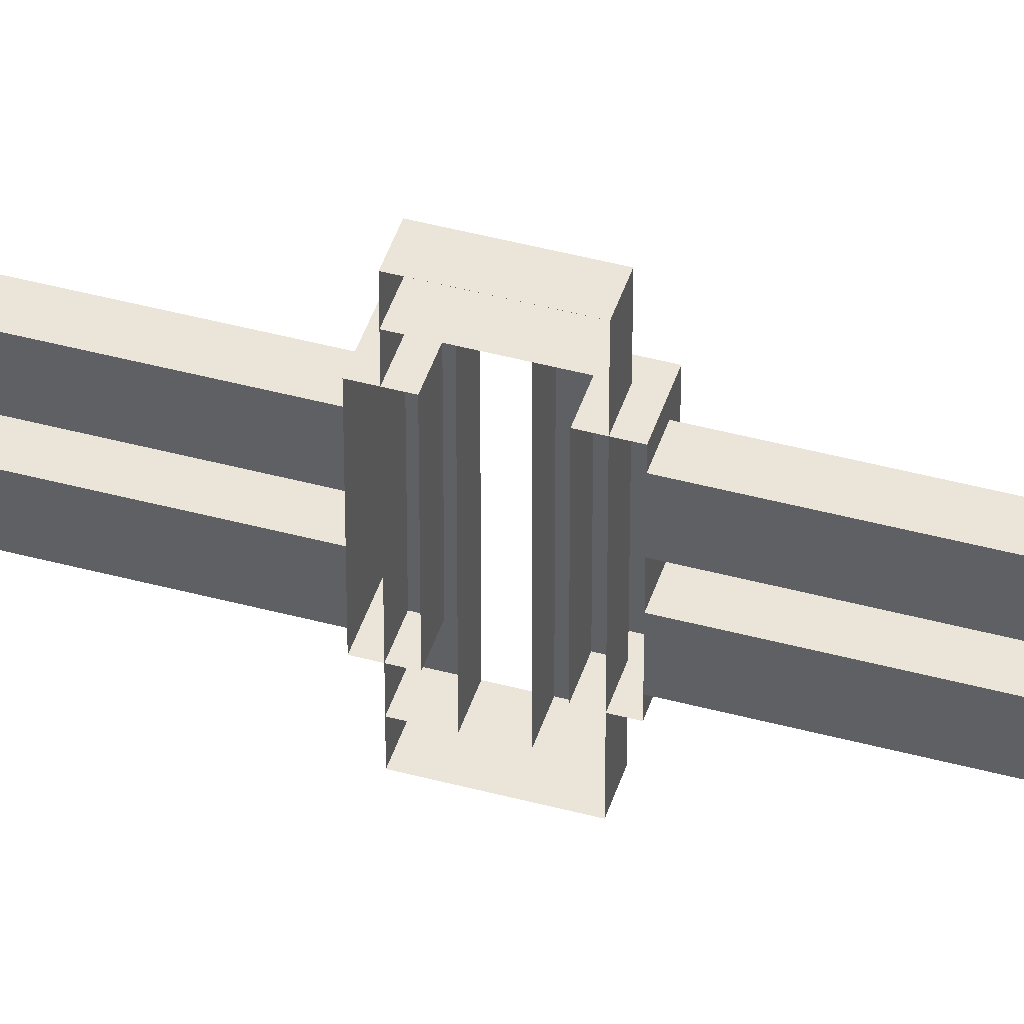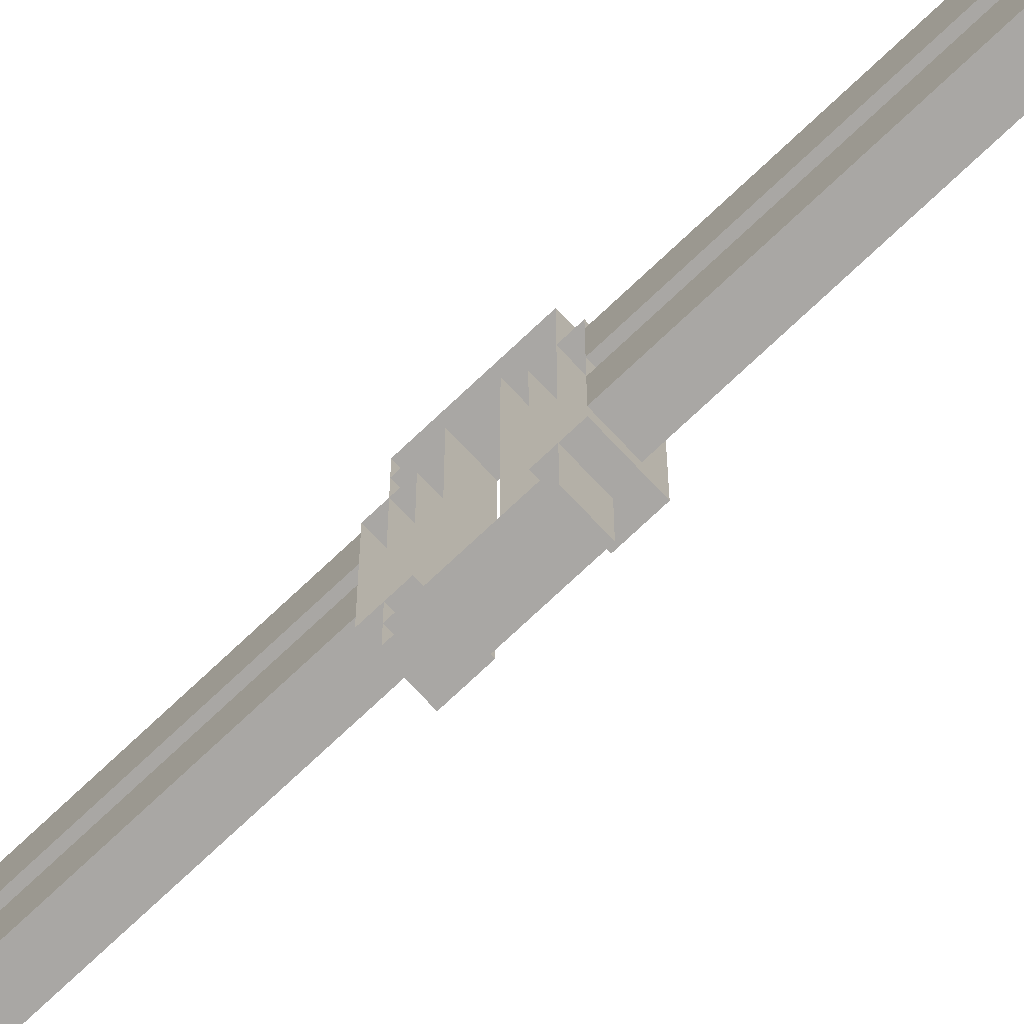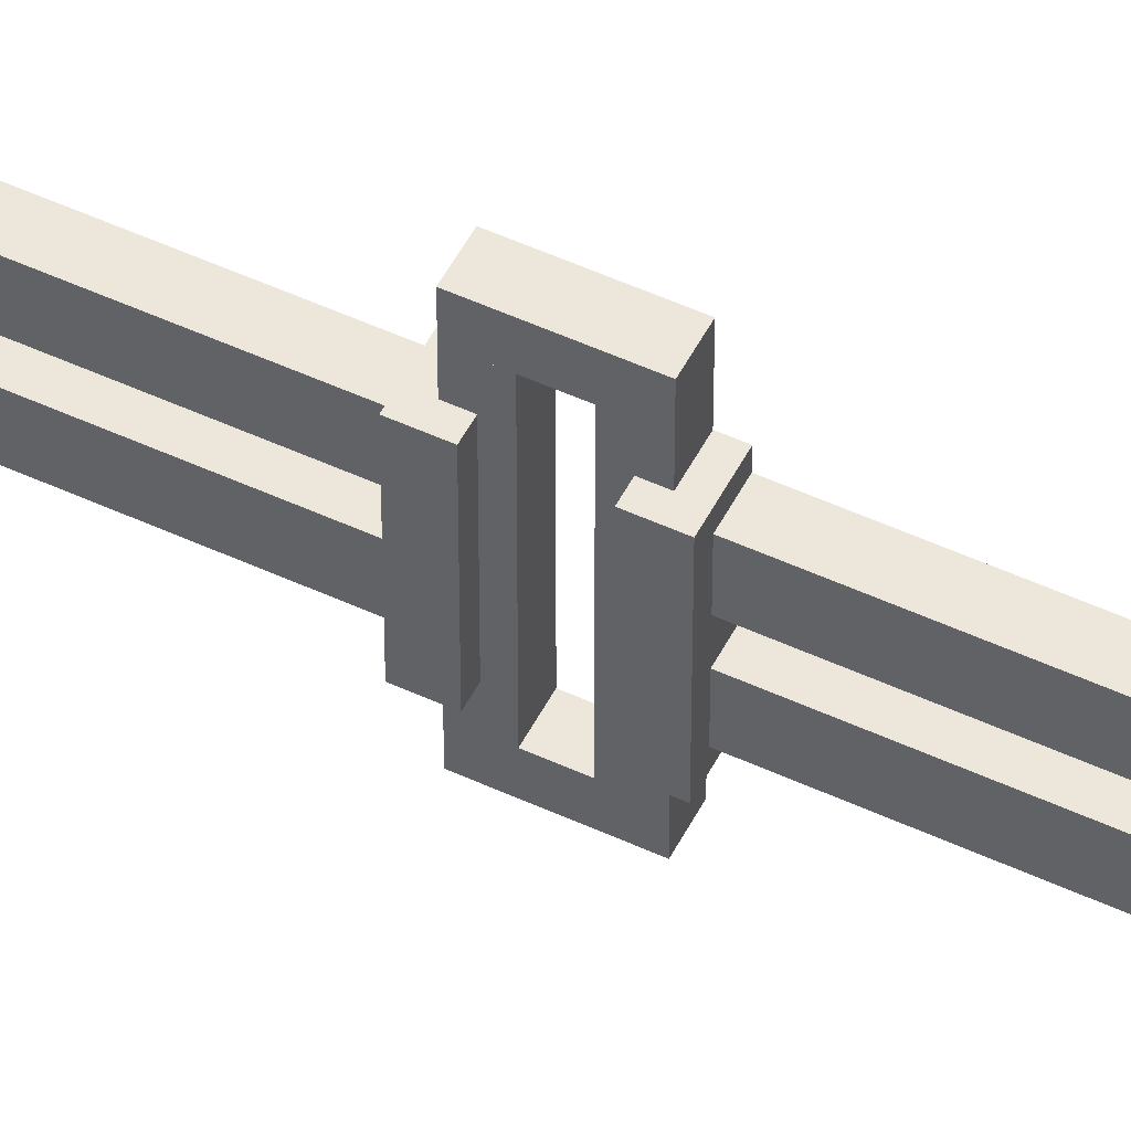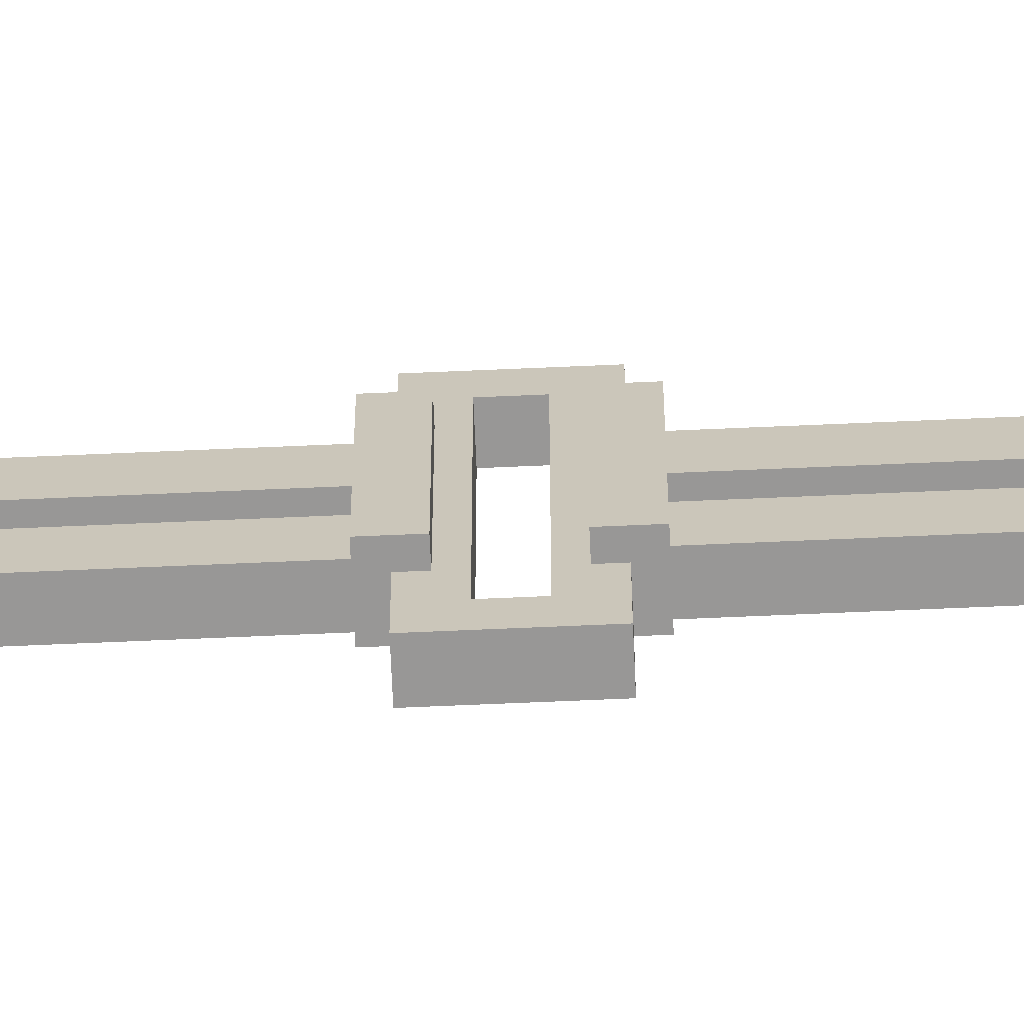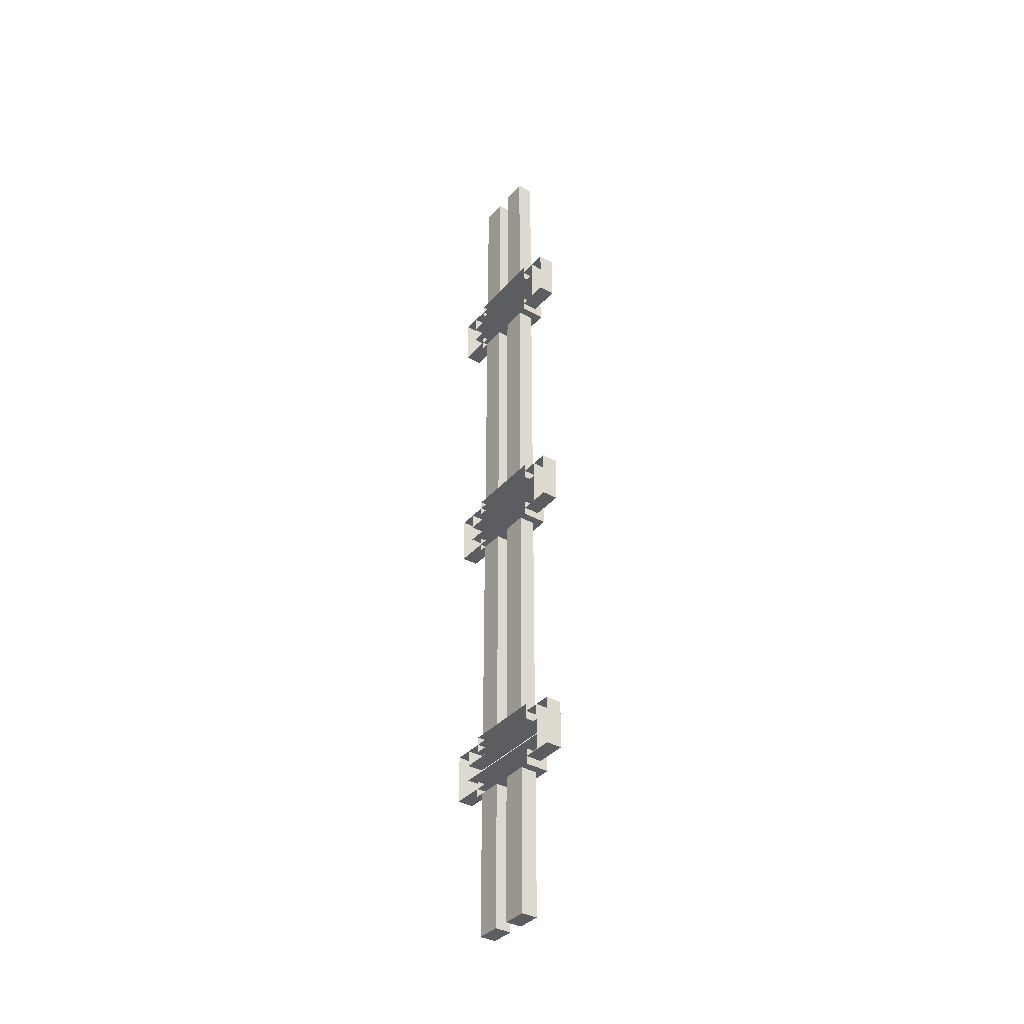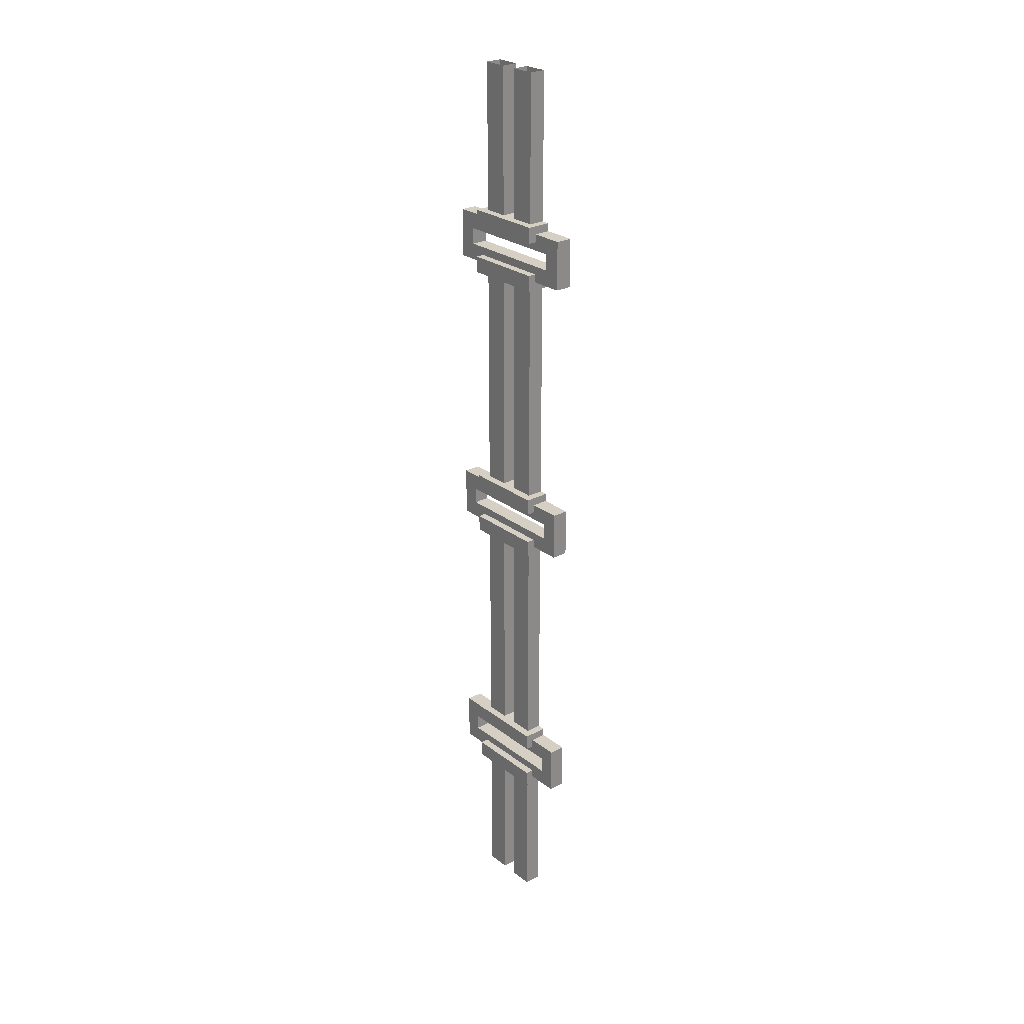
<metadata>
{"format":"obj","ext":"obj","renderer":"f3d","projection":"perspective","resolution":1024,"background":"white","views":[{"elev":45.0,"azim":-72.7,"up":"+Y"},{"elev":-74.8,"azim":-46.7,"up":"+Y"},{"elev":51.8,"azim":116.6,"up":"+Y"},{"elev":-68.3,"azim":92.5,"up":"+Y"},{"elev":-36.8,"azim":-35.6,"up":"+Z"},{"elev":26.1,"azim":140.2,"up":"+Z"}]}
</metadata>
<code>
o cube
v 1.188 1.5 3.625
v 1.188 1.5 2.5
v 1.188 1.312 3.625
v 1.188 1.312 2.5
v 1.062 1.5 3.625
v 1.062 1.5 2.5
v 1.062 1.312 3.625
v 1.062 1.312 2.5
v 1.188 1.188 3.625
v 1.188 1.188 2.5
v 1.188 1 3.625
v 1.188 1 2.5
v 1.062 1.188 3.625
v 1.062 1.188 2.5
v 1.062 1 3.625
v 1.062 1 2.5
v 1.188 1.5 2
v 1.188 1.5 0.25
v 1.188 1.312 2
v 1.188 1.312 0.25
v 1.062 1.5 2
v 1.062 1.5 0.25
v 1.062 1.312 2
v 1.062 1.312 0.25
v 1.188 1.188 2
v 1.188 1.188 0.25
v 1.188 1 2
v 1.188 1 0.25
v 1.062 1.188 2
v 1.062 1.188 0.25
v 1.062 1 2
v 1.062 1 0.25
v 1.188 1.5 -0.25
v 1.188 1.5 -2
v 1.188 1.312 -0.25
v 1.188 1.312 -2
v 1.062 1.5 -0.25
v 1.062 1.5 -2
v 1.062 1.312 -0.25
v 1.062 1.312 -2
v 1.188 1.188 -0.25
v 1.188 1.188 -2
v 1.188 1 -0.25
v 1.188 1 -2
v 1.062 1.188 -0.25
v 1.062 1.188 -2
v 1.062 1 -0.25
v 1.062 1 -2
v 1.188 1.5 -2.5
v 1.188 1.5 -3.625
v 1.188 1.312 -2.5
v 1.188 1.312 -3.625
v 1.062 1.5 -2.5
v 1.062 1.5 -3.625
v 1.062 1.312 -2.5
v 1.062 1.312 -3.625
v 1.188 1.188 -2.5
v 1.188 1.188 -3.625
v 1.188 1 -2.5
v 1.188 1 -3.625
v 1.062 1.188 -2.5
v 1.062 1.188 -3.625
v 1.062 1 -2.5
v 1.062 1 -3.625
v 1.188 1.812 -2.062
v 1.188 1.812 -2.438
v 1.188 1.688 -2.062
v 1.188 1.688 -2.438
v 1.062 1.812 -2.062
v 1.062 1.812 -2.438
v 1.062 1.688 -2.062
v 1.062 1.688 -2.438
v 1.188 1.688 -2.062
v 1.188 1.688 -2.188
v 1.188 0.8125 -2.062
v 1.188 0.8125 -2.188
v 1.062 1.688 -2.062
v 1.062 1.688 -2.188
v 1.062 0.8125 -2.062
v 1.062 0.8125 -2.188
v 1.188 1.688 -2.312
v 1.188 1.688 -2.438
v 1.188 0.8125 -2.312
v 1.188 0.8125 -2.438
v 1.062 1.688 -2.312
v 1.062 1.688 -2.438
v 1.062 0.8125 -2.312
v 1.062 0.8125 -2.438
v 1.25 1.562 -2.375
v 1.25 1.562 -2.5
v 1.25 0.9375 -2.375
v 1.25 0.9375 -2.5
v 1.062 1.562 -2.375
v 1.062 1.562 -2.5
v 1.062 0.9375 -2.375
v 1.062 0.9375 -2.5
v 1.25 1.562 -2
v 1.25 1.562 -2.125
v 1.25 0.9375 -2
v 1.25 0.9375 -2.125
v 1.062 1.562 -2
v 1.062 1.562 -2.125
v 1.062 0.9375 -2
v 1.062 0.9375 -2.125
v 1.188 0.8125 -2.062
v 1.188 0.8125 -2.438
v 1.188 0.6875 -2.062
v 1.188 0.6875 -2.438
v 1.062 0.8125 -2.062
v 1.062 0.8125 -2.438
v 1.062 0.6875 -2.062
v 1.062 0.6875 -2.438
v 1.188 1.812 0.1875
v 1.188 1.812 -0.1875
v 1.188 1.688 0.1875
v 1.188 1.688 -0.1875
v 1.062 1.812 0.1875
v 1.062 1.812 -0.1875
v 1.062 1.688 0.1875
v 1.062 1.688 -0.1875
v 1.188 1.688 -0.0625
v 1.188 1.688 -0.1875
v 1.188 0.8125 -0.0625
v 1.188 0.8125 -0.1875
v 1.062 1.688 -0.0625
v 1.062 1.688 -0.1875
v 1.062 0.8125 -0.0625
v 1.062 0.8125 -0.1875
v 1.188 1.688 0.1875
v 1.188 1.688 0.0625
v 1.188 0.8125 0.1875
v 1.188 0.8125 0.0625
v 1.062 1.688 0.1875
v 1.062 1.688 0.0625
v 1.062 0.8125 0.1875
v 1.062 0.8125 0.0625
v 1.188 0.8125 0.1875
v 1.188 0.8125 -0.1875
v 1.188 0.6875 0.1875
v 1.188 0.6875 -0.1875
v 1.062 0.8125 0.1875
v 1.062 0.8125 -0.1875
v 1.062 0.6875 0.1875
v 1.062 0.6875 -0.1875
v 1.25 1.562 0.25
v 1.25 1.562 0.125
v 1.25 0.9375 0.25
v 1.25 0.9375 0.125
v 1.062 1.562 0.25
v 1.062 1.562 0.125
v 1.062 0.9375 0.25
v 1.062 0.9375 0.125
v 1.25 1.562 -0.125
v 1.25 1.562 -0.25
v 1.25 0.9375 -0.125
v 1.25 0.9375 -0.25
v 1.062 1.562 -0.125
v 1.062 1.562 -0.25
v 1.062 0.9375 -0.125
v 1.062 0.9375 -0.25
v 1.188 0.8125 2.438
v 1.188 0.8125 2.062
v 1.188 0.6875 2.438
v 1.188 0.6875 2.062
v 1.062 0.8125 2.438
v 1.062 0.8125 2.062
v 1.062 0.6875 2.438
v 1.062 0.6875 2.062
v 1.188 1.812 2.438
v 1.188 1.812 2.062
v 1.188 1.688 2.438
v 1.188 1.688 2.062
v 1.062 1.812 2.438
v 1.062 1.812 2.062
v 1.062 1.688 2.438
v 1.062 1.688 2.062
v 1.188 1.688 2.438
v 1.188 1.688 2.312
v 1.188 0.8125 2.438
v 1.188 0.8125 2.312
v 1.062 1.688 2.438
v 1.062 1.688 2.312
v 1.062 0.8125 2.438
v 1.062 0.8125 2.312
v 1.188 1.688 2.188
v 1.188 1.688 2.062
v 1.188 0.8125 2.188
v 1.188 0.8125 2.062
v 1.062 1.688 2.188
v 1.062 1.688 2.062
v 1.062 0.8125 2.188
v 1.062 0.8125 2.062
v 1.25 1.562 2.125
v 1.25 1.562 2
v 1.25 0.9375 2.125
v 1.25 0.9375 2
v 1.062 1.562 2.125
v 1.062 1.562 2
v 1.062 0.9375 2.125
v 1.062 0.9375 2
v 1.25 1.562 2.5
v 1.25 1.562 2.375
v 1.25 0.9375 2.5
v 1.25 0.9375 2.375
v 1.062 1.562 2.5
v 1.062 1.562 2.375
v 1.062 0.9375 2.5
v 1.062 0.9375 2.375
f 4 2 1 3
f 7 5 6 8
f 1 2 6 5
f 4 3 7 8
f 8 6 2 4
f 12 10 9 11
f 15 13 14 16
f 9 10 14 13
f 12 11 15 16
f 16 14 10 12
f 20 18 17 19
f 23 21 22 24
f 17 18 22 21
f 20 19 23 24
f 24 22 18 20
f 28 26 25 27
f 31 29 30 32
f 25 26 30 29
f 28 27 31 32
f 32 30 26 28
f 36 34 33 35
f 39 37 38 40
f 33 34 38 37
f 36 35 39 40
f 40 38 34 36
f 44 42 41 43
f 47 45 46 48
f 41 42 46 45
f 44 43 47 48
f 48 46 42 44
f 52 50 49 51
f 55 53 54 56
f 49 50 54 53
f 52 51 55 56
f 56 54 50 52
f 60 58 57 59
f 63 61 62 64
f 57 58 62 61
f 60 59 63 64
f 64 62 58 60
f 68 66 65 67
f 65 66 70 69
f 68 67 71 72
f 67 65 69 71
f 72 70 66 68
f 76 74 73 75
f 75 73 77 79
f 80 78 74 76
f 84 82 81 83
f 83 81 85 87
f 88 86 82 84
f 92 90 89 91
f 89 90 94 93
f 92 91 95 96
f 91 89 93 95
f 96 94 90 92
f 100 98 97 99
f 97 98 102 101
f 100 99 103 104
f 99 97 101 103
f 104 102 98 100
f 108 106 105 107
f 105 106 110 109
f 108 107 111 112
f 107 105 109 111
f 112 110 106 108
f 116 114 113 115
f 113 114 118 117
f 116 115 119 120
f 115 113 117 119
f 120 118 114 116
f 124 122 121 123
f 123 121 125 127
f 128 126 122 124
f 132 130 129 131
f 131 129 133 135
f 136 134 130 132
f 140 138 137 139
f 137 138 142 141
f 140 139 143 144
f 139 137 141 143
f 144 142 138 140
f 148 146 145 147
f 145 146 150 149
f 148 147 151 152
f 147 145 149 151
f 152 150 146 148
f 156 154 153 155
f 153 154 158 157
f 156 155 159 160
f 155 153 157 159
f 160 158 154 156
f 164 162 161 163
f 161 162 166 165
f 164 163 167 168
f 163 161 165 167
f 168 166 162 164
f 172 170 169 171
f 169 170 174 173
f 172 171 175 176
f 171 169 173 175
f 176 174 170 172
f 180 178 177 179
f 179 177 181 183
f 184 182 178 180
f 188 186 185 187
f 187 185 189 191
f 192 190 186 188
f 196 194 193 195
f 193 194 198 197
f 196 195 199 200
f 195 193 197 199
f 200 198 194 196
f 204 202 201 203
f 201 202 206 205
f 204 203 207 208
f 203 201 205 207
f 208 206 202 204

</code>
